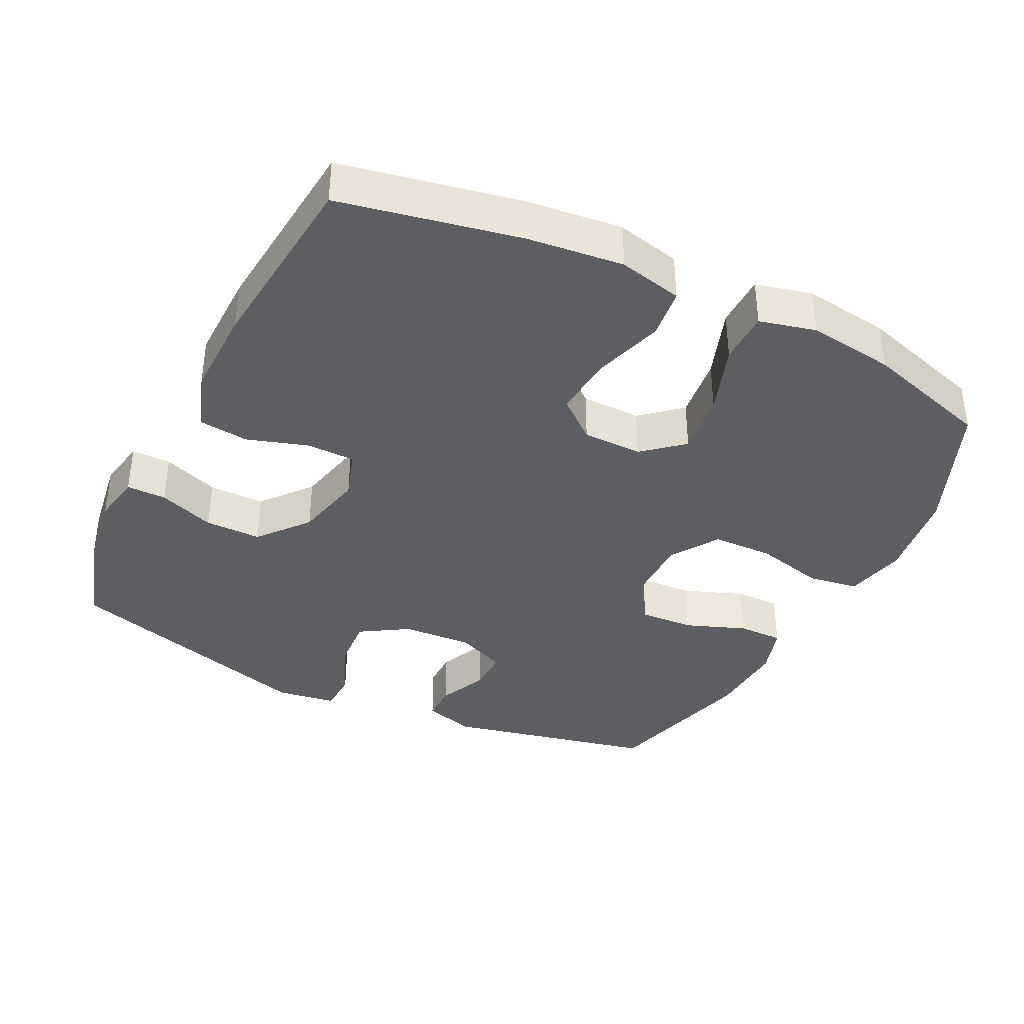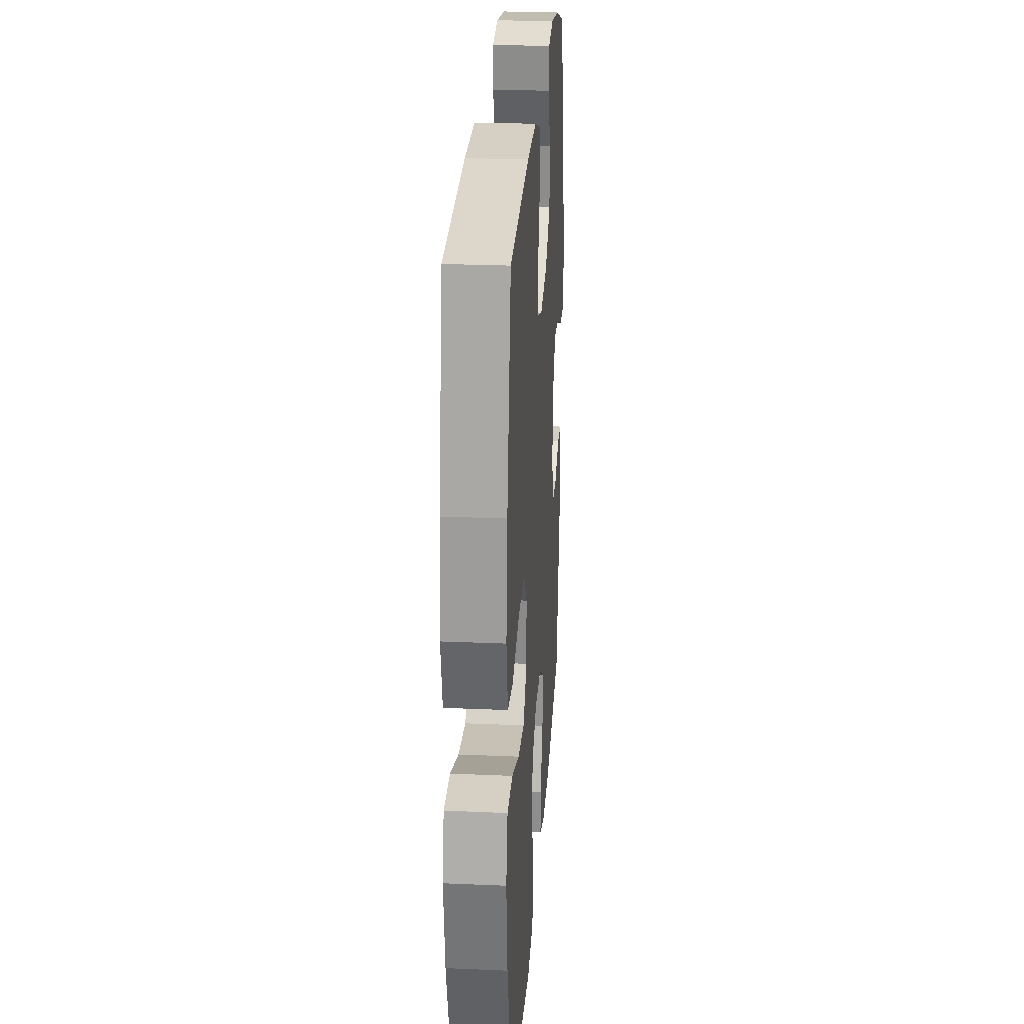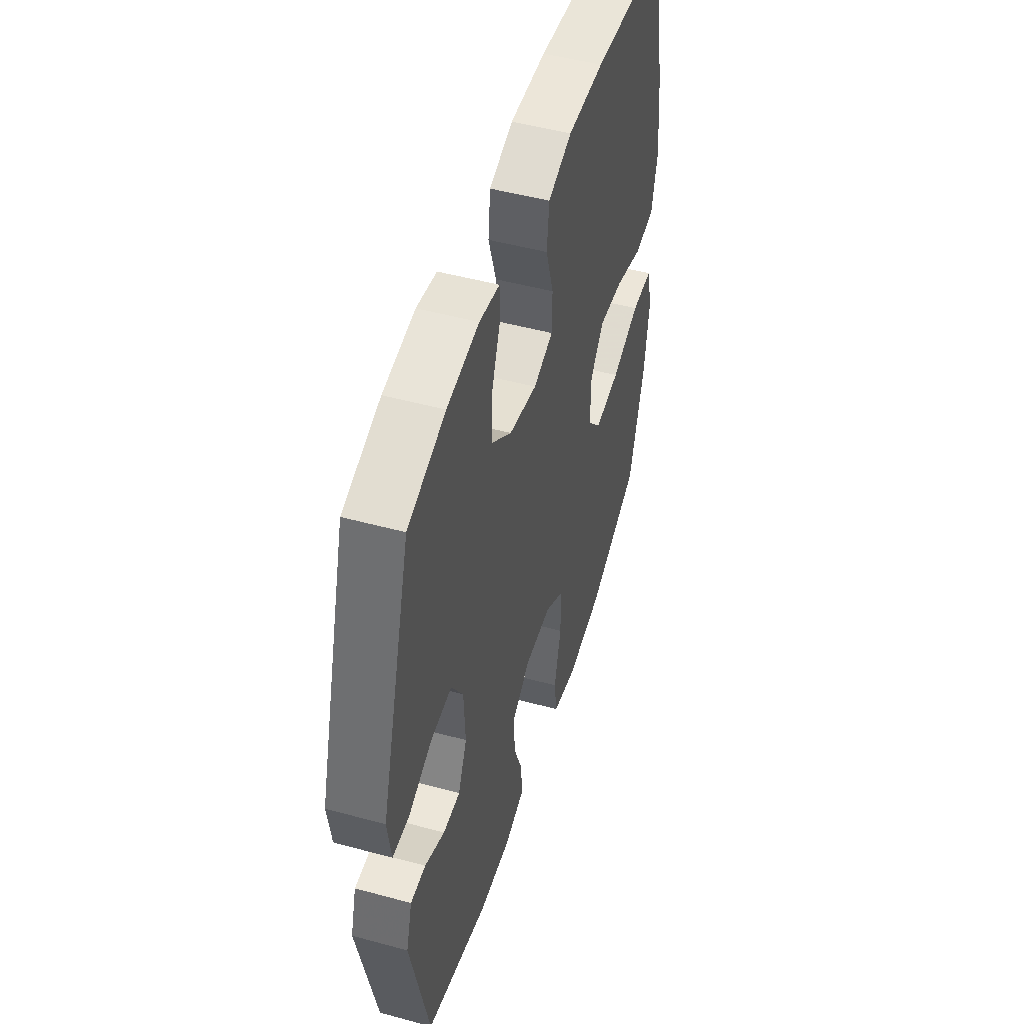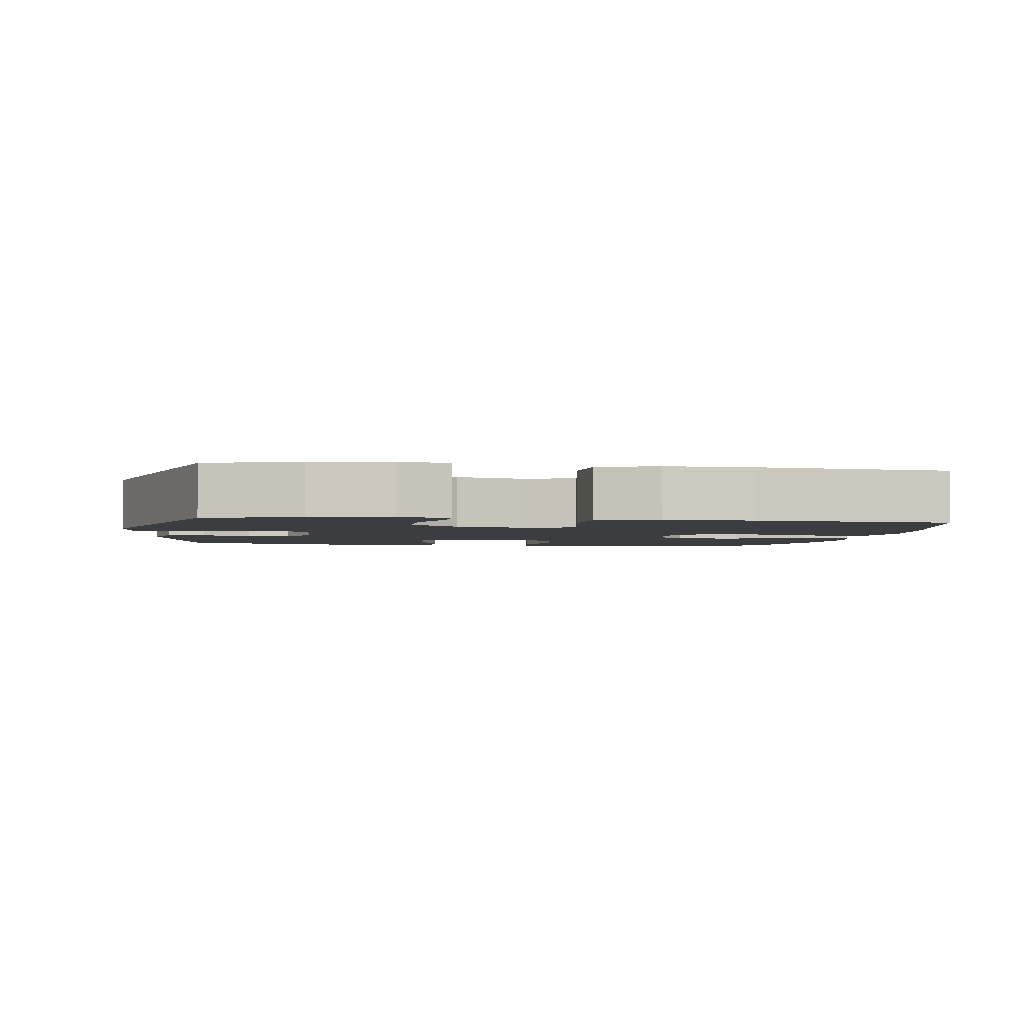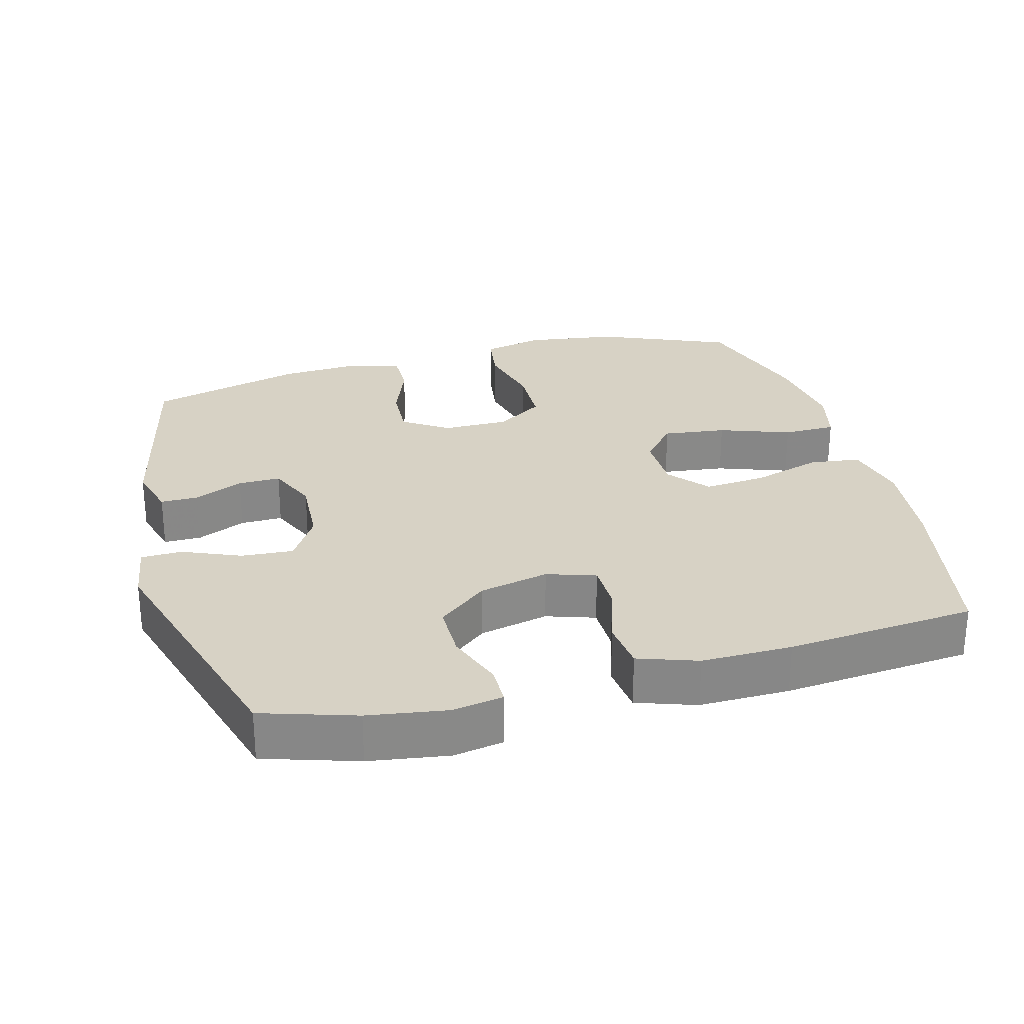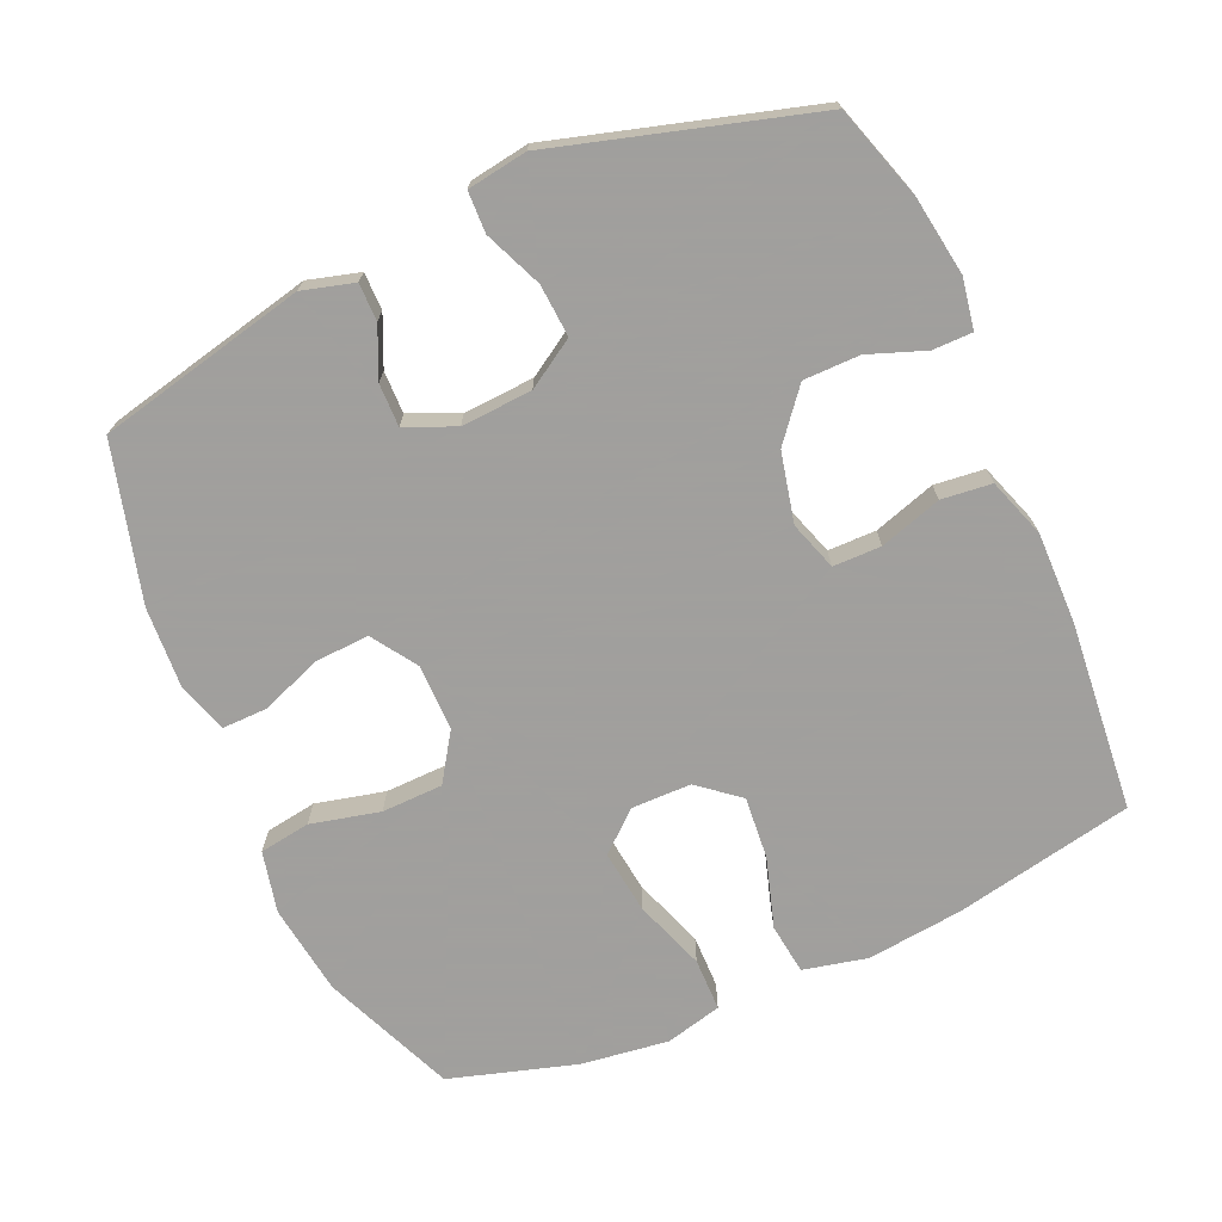
<metadata>
{"format":"obj","ext":"obj","renderer":"f3d","projection":"perspective","resolution":1024,"background":"white","views":[{"elev":-37.9,"azim":63.6,"up":"+Y"},{"elev":25.3,"azim":94.0,"up":"+Z"},{"elev":49.4,"azim":-73.2,"up":"+Z"},{"elev":-2.7,"azim":-8.5,"up":"+Y"},{"elev":27.4,"azim":-15.0,"up":"+Y"},{"elev":-71.5,"azim":-66.1,"up":"+Y"}]}
</metadata>
<code>
v -0.5 0.07 0.5
v -0.366 0.07 0.542
v -0.252 0.07 0.559
v -0.18 0.07 0.546
v -0.18 0.07 0.489
v -0.21 0.07 0.408
v -0.21 0.07 0.327
v -0.139 0.07 0.269
v -0.039 0.07 0.246
v 0.031 0.07 0.269
v 0.032 0.07 0.338
v 0.004 0.07 0.427
v 0.012 0.07 0.499
v 0.097 0.07 0.528
v 0.227 0.07 0.526
v 0.5 0.07 0.5
v 0.551 0.07 0.243
v 0.566 0.07 0.105
v 0.545 0.07 0.013
v 0.472 0.07 0.004
v 0.372 0.07 0.035
v 0.283 0.07 0.043
v 0.235 0.07 -0.015
v 0.234 0.07 -0.101
v 0.283 0.07 -0.158
v 0.374 0.07 -0.147
v 0.476 0.07 -0.111
v 0.552 0.07 -0.112
v 0.572 0.07 -0.193
v 0.555 0.07 -0.318
v 0.5 0.07 -0.5
v 0.311 0.07 -0.579
v 0.18 0.07 -0.597
v 0.092 0.07 -0.577
v 0.081 0.07 -0.504
v 0.105 0.07 -0.405
v 0.103 0.07 -0.317
v 0.035 0.07 -0.272
v -0.06 0.07 -0.272
v -0.125 0.07 -0.315
v -0.121 0.07 -0.393
v -0.088 0.07 -0.48
v -0.087 0.07 -0.545
v -0.16 0.07 -0.568
v -0.276 0.07 -0.561
v -0.5 0.07 -0.5
v -0.567 0.07 -0.2
v -0.546 0.07 -0.126
v -0.492 0.07 -0.126
v -0.421 0.07 -0.158
v -0.36 0.07 -0.159
v -0.329 0.07 -0.088
v -0.335 0.07 0.014
v -0.378 0.07 0.083
v -0.453 0.07 0.078
v -0.536 0.07 0.043
v -0.595 0.07 0.045
v -0.608 0.07 0.131
v -0.5 0 0.5
v -0.366 0 0.542
v -0.252 0 0.559
v -0.18 0 0.546
v -0.18 0 0.489
v -0.21 0 0.408
v -0.21 0 0.327
v -0.139 0 0.269
v -0.039 0 0.246
v 0.031 0 0.269
v 0.032 0 0.338
v 0.004 0 0.427
v 0.012 0 0.499
v 0.097 0 0.528
v 0.227 0 0.526
v 0.5 0 0.5
v 0.551 0 0.243
v 0.566 0 0.105
v 0.545 0 0.013
v 0.472 0 0.004
v 0.372 0 0.035
v 0.283 0 0.043
v 0.235 0 -0.015
v 0.234 0 -0.101
v 0.283 0 -0.158
v 0.374 0 -0.147
v 0.476 0 -0.111
v 0.552 0 -0.112
v 0.572 0 -0.193
v 0.555 0 -0.318
v 0.5 0 -0.5
v 0.311 0 -0.579
v 0.18 0 -0.597
v 0.092 0 -0.577
v 0.081 0 -0.504
v 0.105 0 -0.405
v 0.103 0 -0.317
v 0.035 0 -0.272
v -0.06 0 -0.272
v -0.125 0 -0.315
v -0.121 0 -0.393
v -0.088 0 -0.48
v -0.087 0 -0.545
v -0.16 0 -0.568
v -0.276 0 -0.561
v -0.5 0 -0.5
v -0.567 0 -0.2
v -0.546 0 -0.126
v -0.492 0 -0.126
v -0.421 0 -0.158
v -0.36 0 -0.159
v -0.329 0 -0.088
v -0.335 0 0.014
v -0.378 0 0.083
v -0.453 0 0.078
v -0.536 0 0.043
v -0.595 0 0.045
v -0.608 0 0.131
f 55 56 57 58
f 54 55 58 1
f 53 54 1 2
f 52 53 2 3
f 47 48 49 50
f 47 50 51
f 46 47 51
f 45 46 51 52
f 41 42 43 44
f 40 41 44 45
f 33 34 35 36
f 33 36 37
f 32 33 37
f 31 32 37
f 30 31 37 38
f 26 27 28 29
f 25 26 29 30
f 18 19 20 21
f 18 21 22
f 17 18 22
f 16 17 22
f 15 16 22 23
f 11 12 13 14
f 10 11 14 15
f 3 4 5 6
f 3 6 7
f 40 45 52 3
f 25 30 38
f 24 25 38 39
f 10 15 23 24
f 9 10 24 39
f 8 9 39 40
f 40 3 7
f 7 8 40
f 116 115 114 113
f 59 116 113 112
f 60 59 112 111
f 61 60 111 110
f 108 107 106 105
f 109 108 105
f 109 105 104
f 110 109 104 103
f 102 101 100 99
f 103 102 99 98
f 94 93 92 91
f 95 94 91
f 95 91 90
f 95 90 89
f 96 95 89 88
f 87 86 85 84
f 88 87 84 83
f 79 78 77 76
f 80 79 76
f 80 76 75
f 80 75 74
f 81 80 74 73
f 72 71 70 69
f 73 72 69 68
f 64 63 62 61
f 65 64 61
f 61 110 103 98
f 96 88 83
f 97 96 83 82
f 82 81 73 68
f 97 82 68 67
f 98 97 67 66
f 65 61 98
f 98 66 65
f 1 59 60 2
f 2 60 61 3
f 3 61 62 4
f 4 62 63 5
f 5 63 64 6
f 6 64 65 7
f 7 65 66 8
f 8 66 67 9
f 9 67 68 10
f 10 68 69 11
f 11 69 70 12
f 12 70 71 13
f 13 71 72 14
f 14 72 73 15
f 15 73 74 16
f 16 74 75 17
f 17 75 76 18
f 18 76 77 19
f 19 77 78 20
f 20 78 79 21
f 21 79 80 22
f 22 80 81 23
f 23 81 82 24
f 24 82 83 25
f 25 83 84 26
f 26 84 85 27
f 27 85 86 28
f 28 86 87 29
f 29 87 88 30
f 30 88 89 31
f 31 89 90 32
f 32 90 91 33
f 33 91 92 34
f 34 92 93 35
f 35 93 94 36
f 36 94 95 37
f 37 95 96 38
f 38 96 97 39
f 39 97 98 40
f 40 98 99 41
f 41 99 100 42
f 42 100 101 43
f 43 101 102 44
f 44 102 103 45
f 45 103 104 46
f 46 104 105 47
f 47 105 106 48
f 48 106 107 49
f 49 107 108 50
f 50 108 109 51
f 51 109 110 52
f 52 110 111 53
f 53 111 112 54
f 54 112 113 55
f 55 113 114 56
f 56 114 115 57
f 57 115 116 58
f 58 116 59 1

</code>
